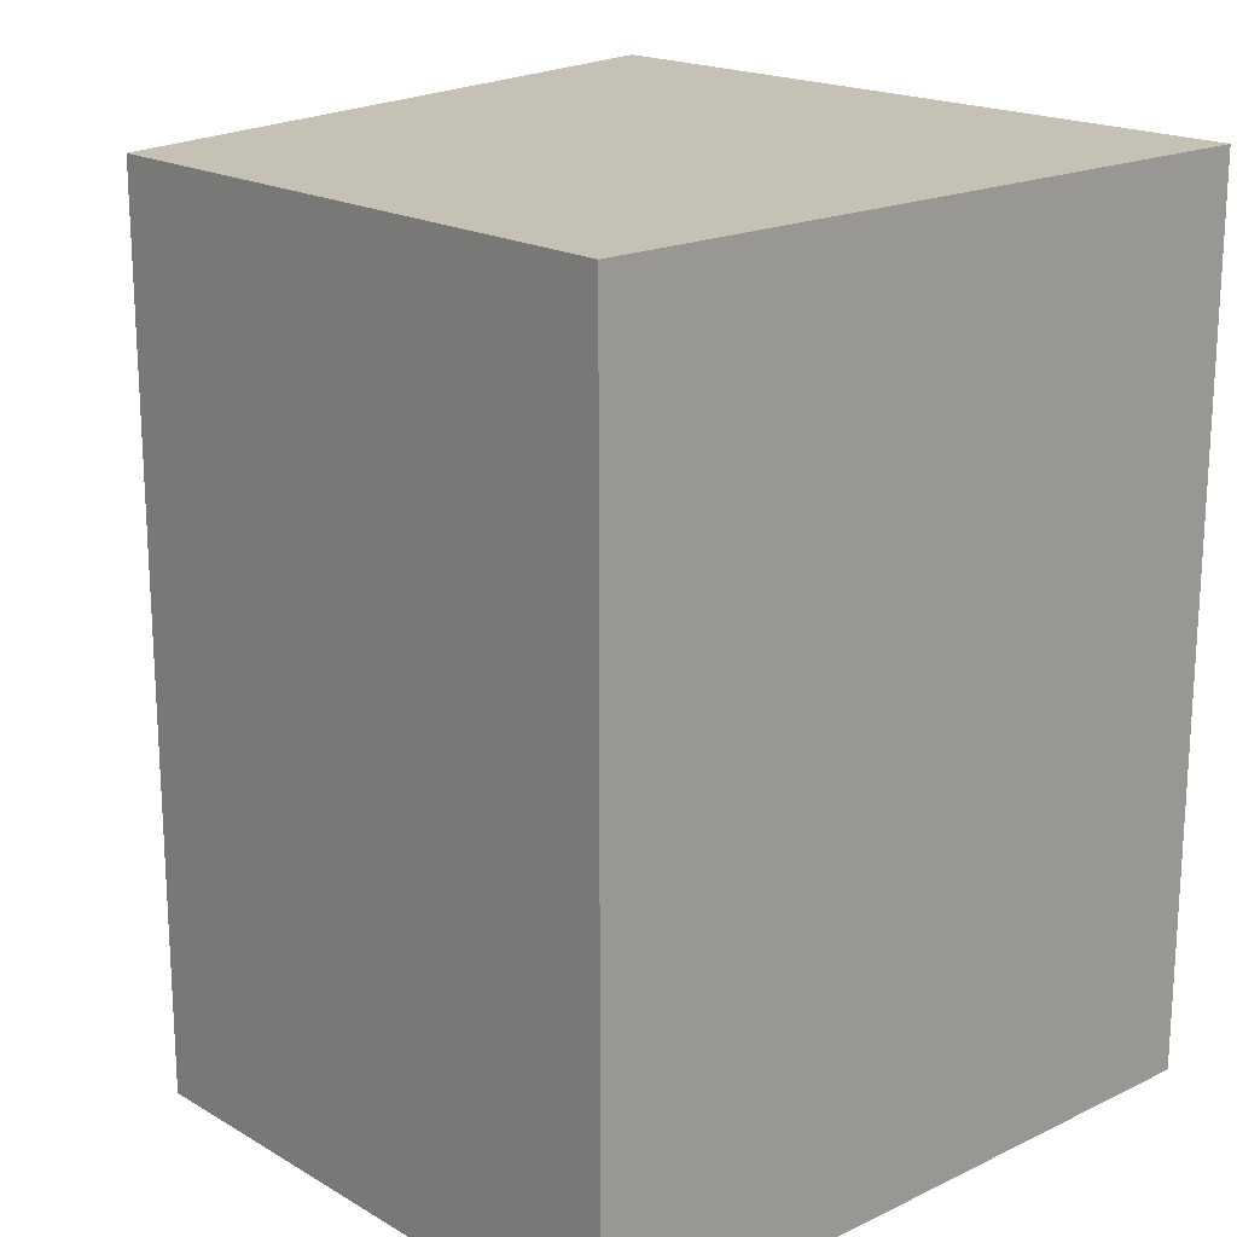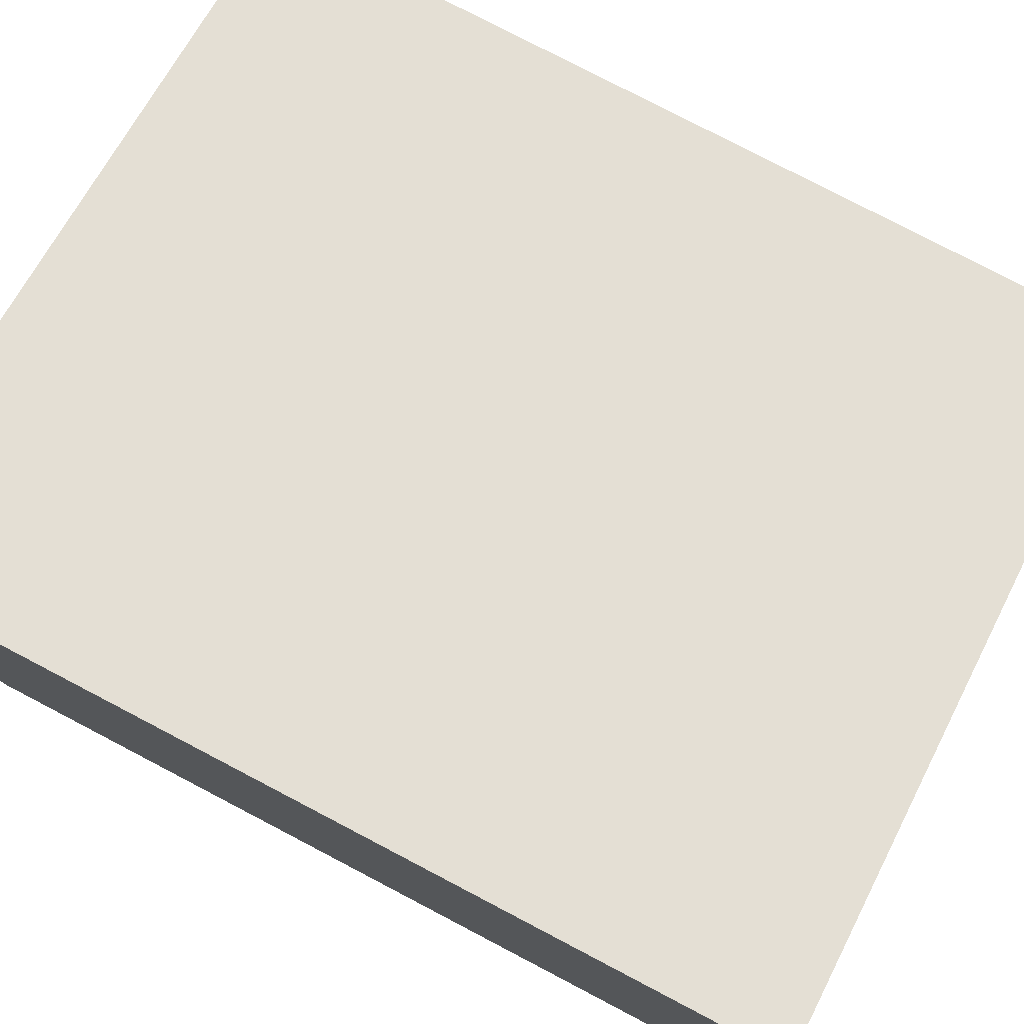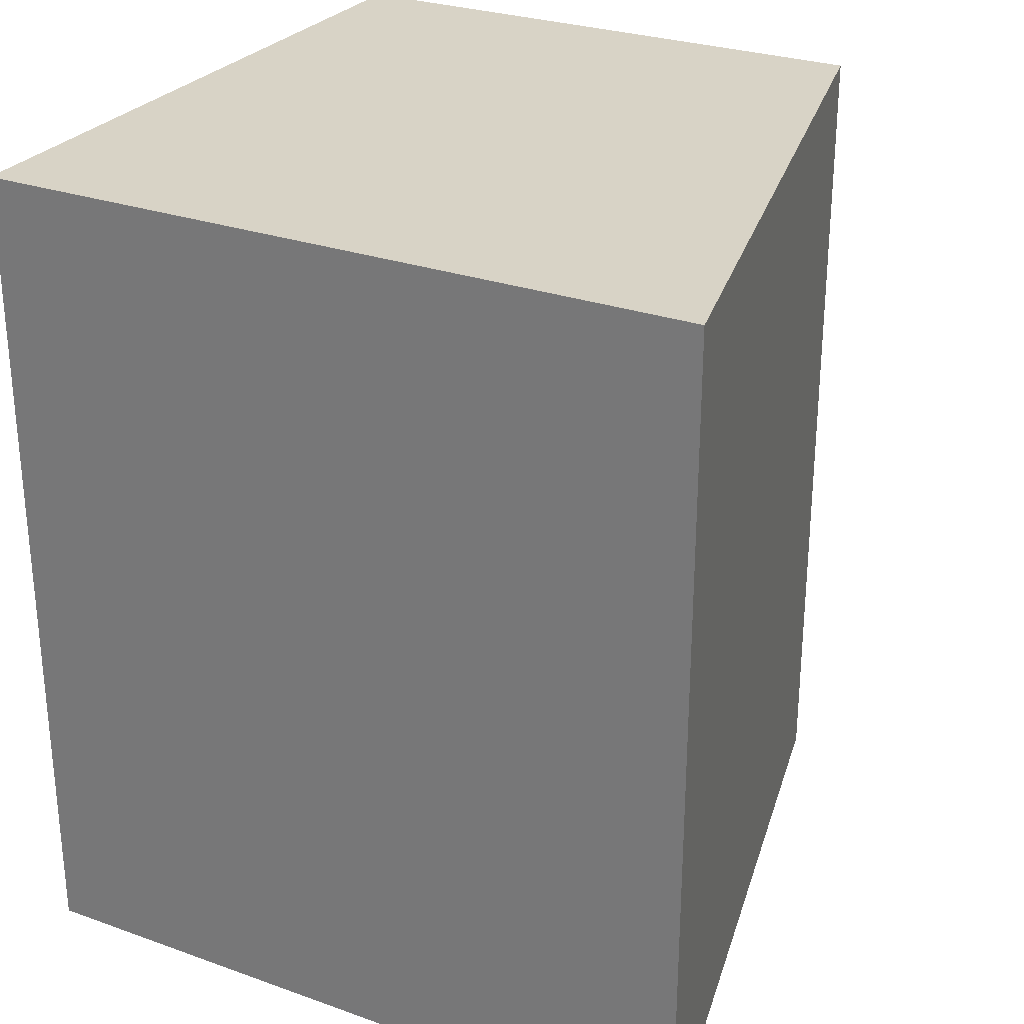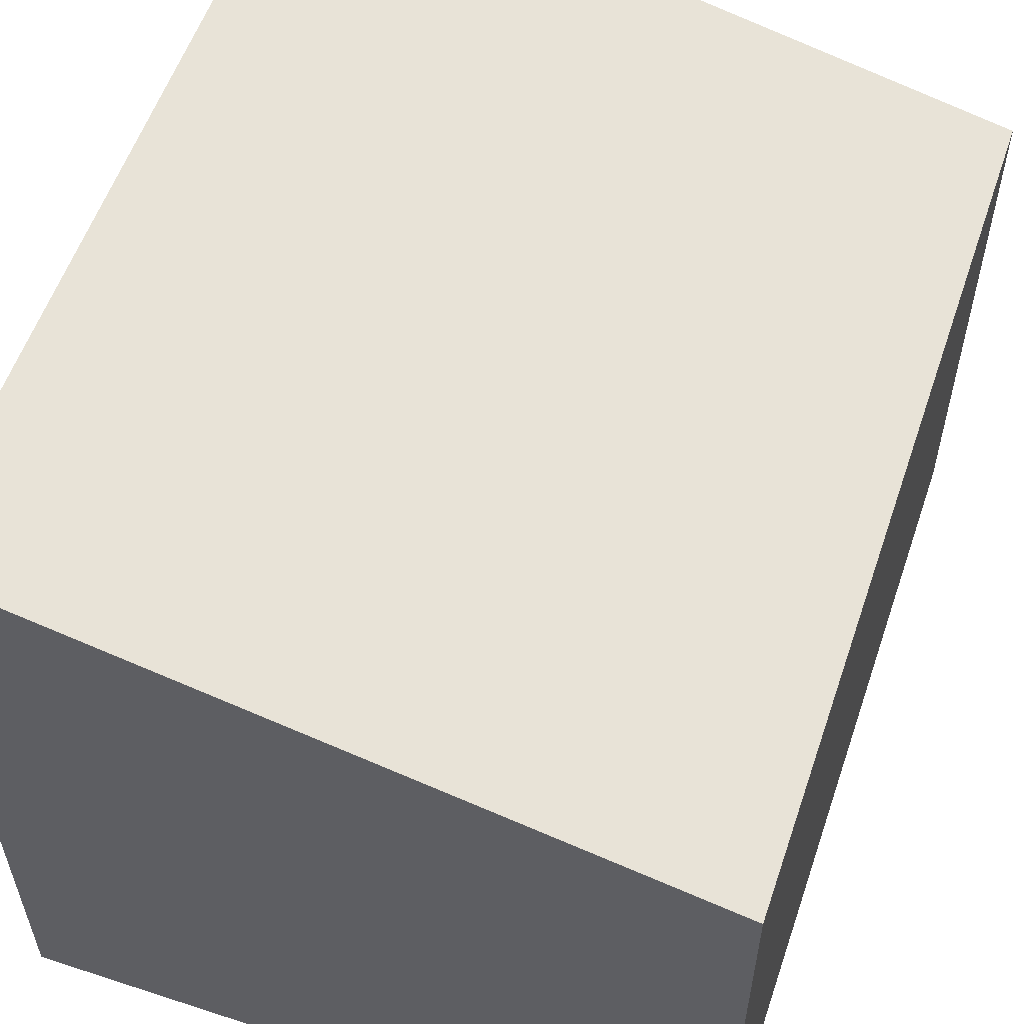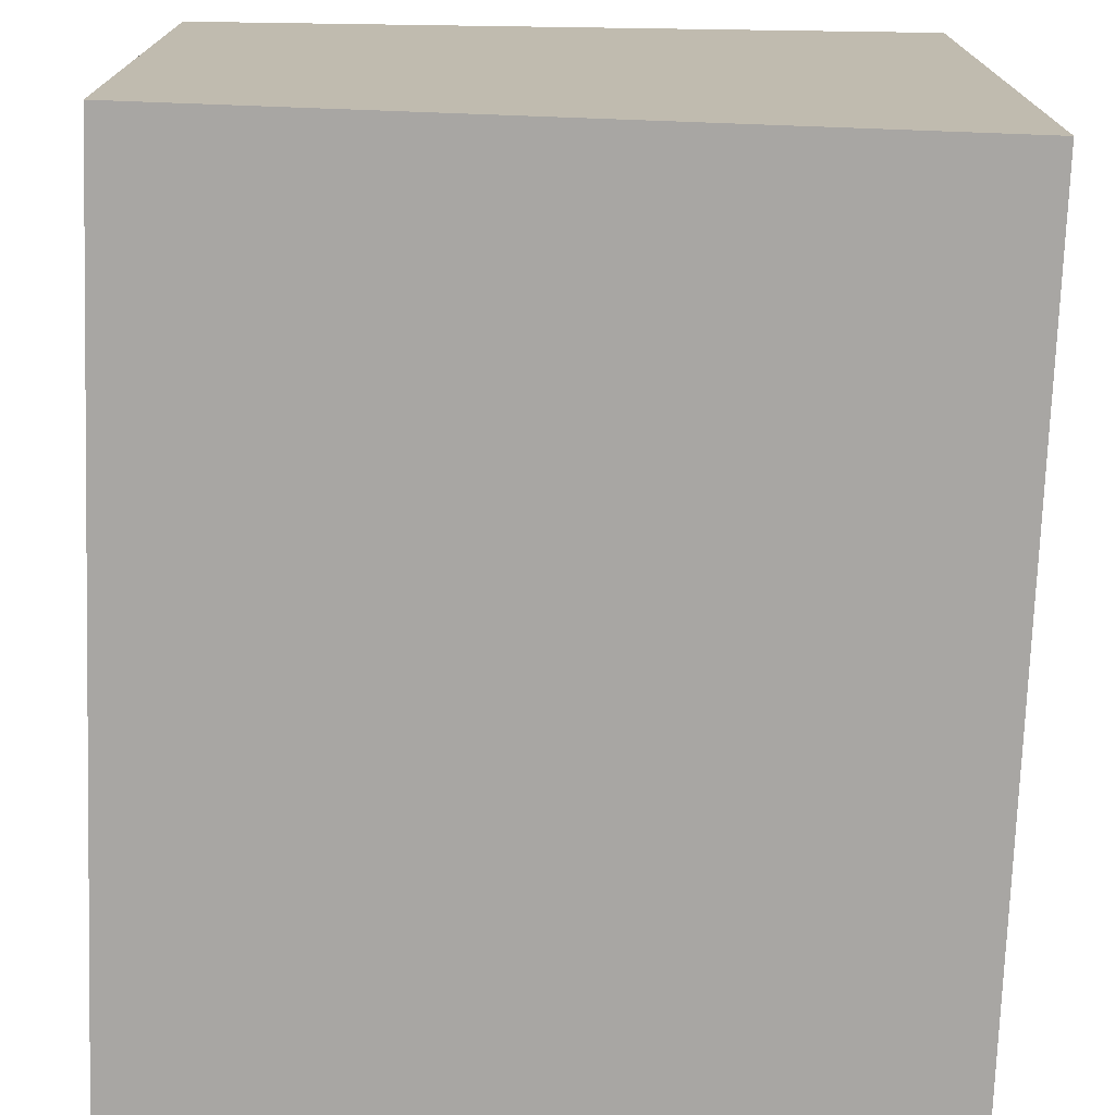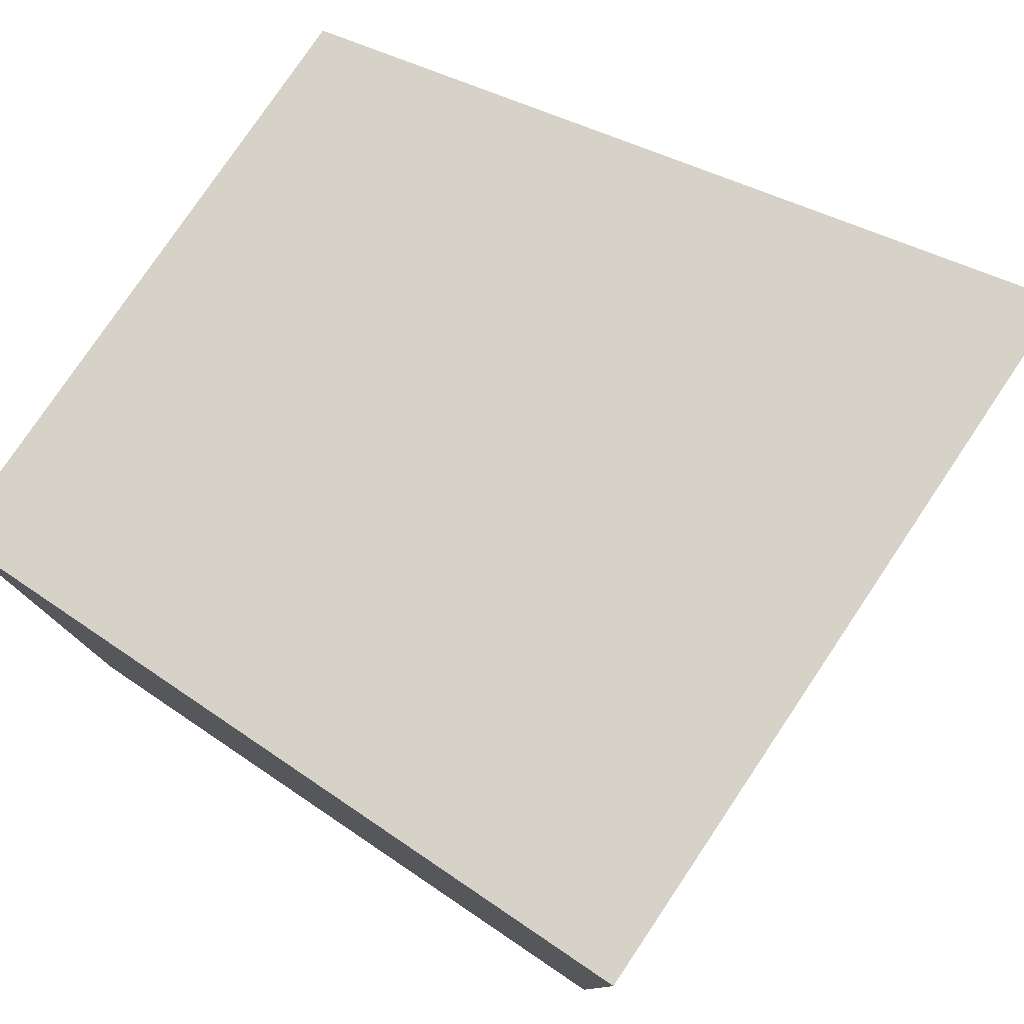
<metadata>
{"format":"obj","ext":"obj","renderer":"f3d","projection":"perspective","resolution":1024,"background":"white","views":[{"elev":18.7,"azim":137.8,"up":"+Y"},{"elev":78.5,"azim":-62.4,"up":"+Z"},{"elev":27.9,"azim":-61.6,"up":"+Y"},{"elev":56.9,"azim":18.8,"up":"+Z"},{"elev":-74.3,"azim":177.9,"up":"+Z"},{"elev":78.5,"azim":-146.1,"up":"+Y"}]}
</metadata>
<code>
v 0.3543 0.3543 0.065
v 0.45 0.238 0.04337
v 0.45 0.3543 -0.035
v 0.3543 0.3543 -0.035
v 0.3543 0.238 0.065
v 0.45 0.238 -0.035
v 0.45 0.3543 0.04337
v 0.3543 0.238 -0.035
f 1 3 4
f 6 3 2
f 6 4 3
f 6 2 5
f 7 2 3
f 7 3 1
f 7 5 2
f 7 1 5
f 8 6 5
f 8 4 6
f 8 5 1
f 8 1 4

</code>
